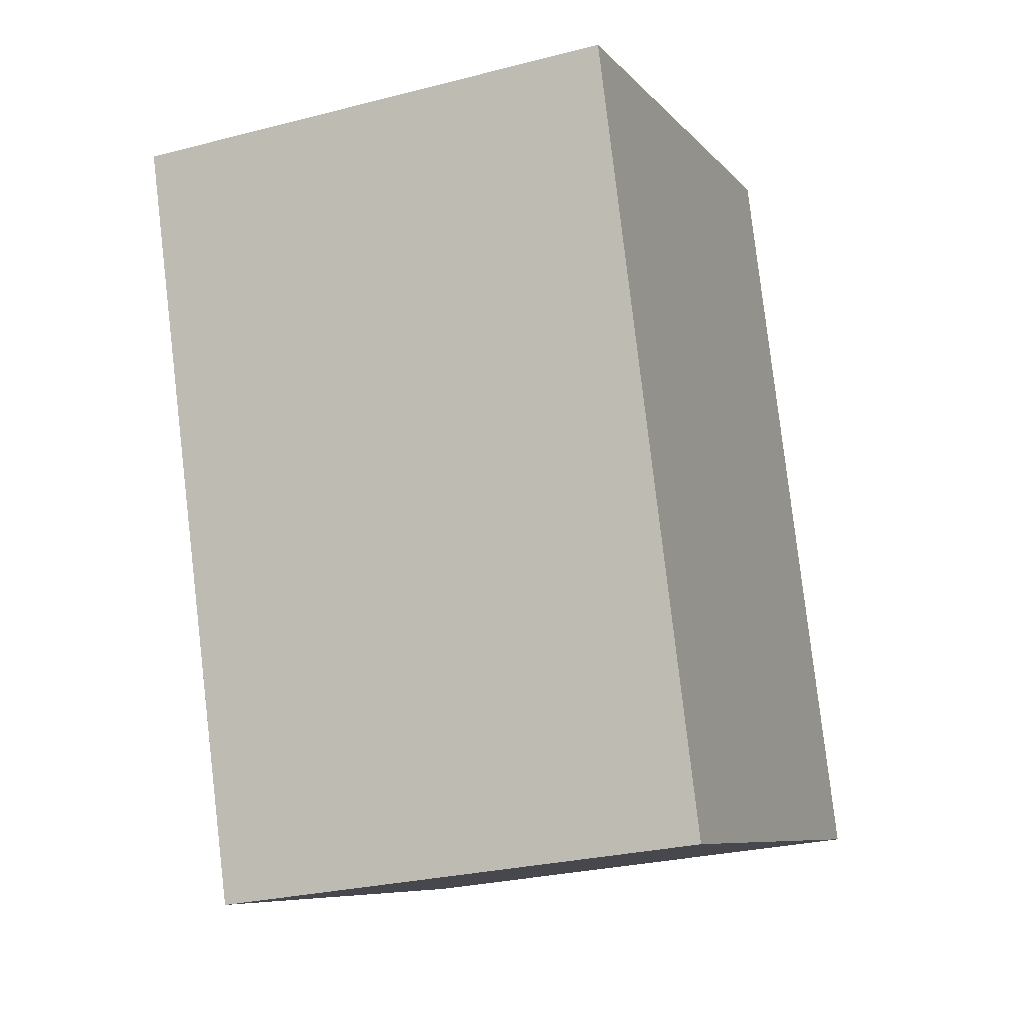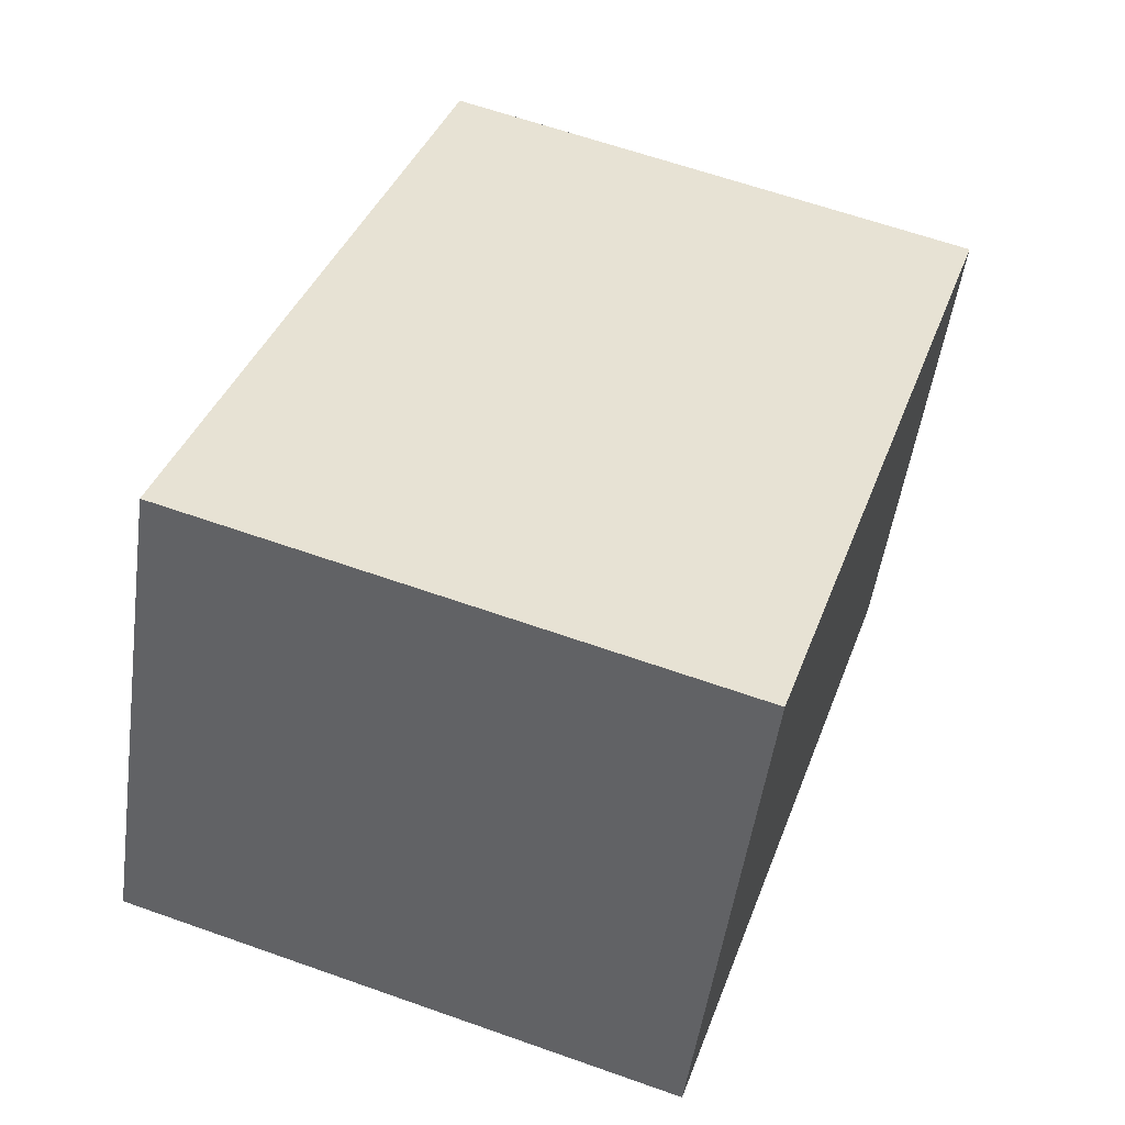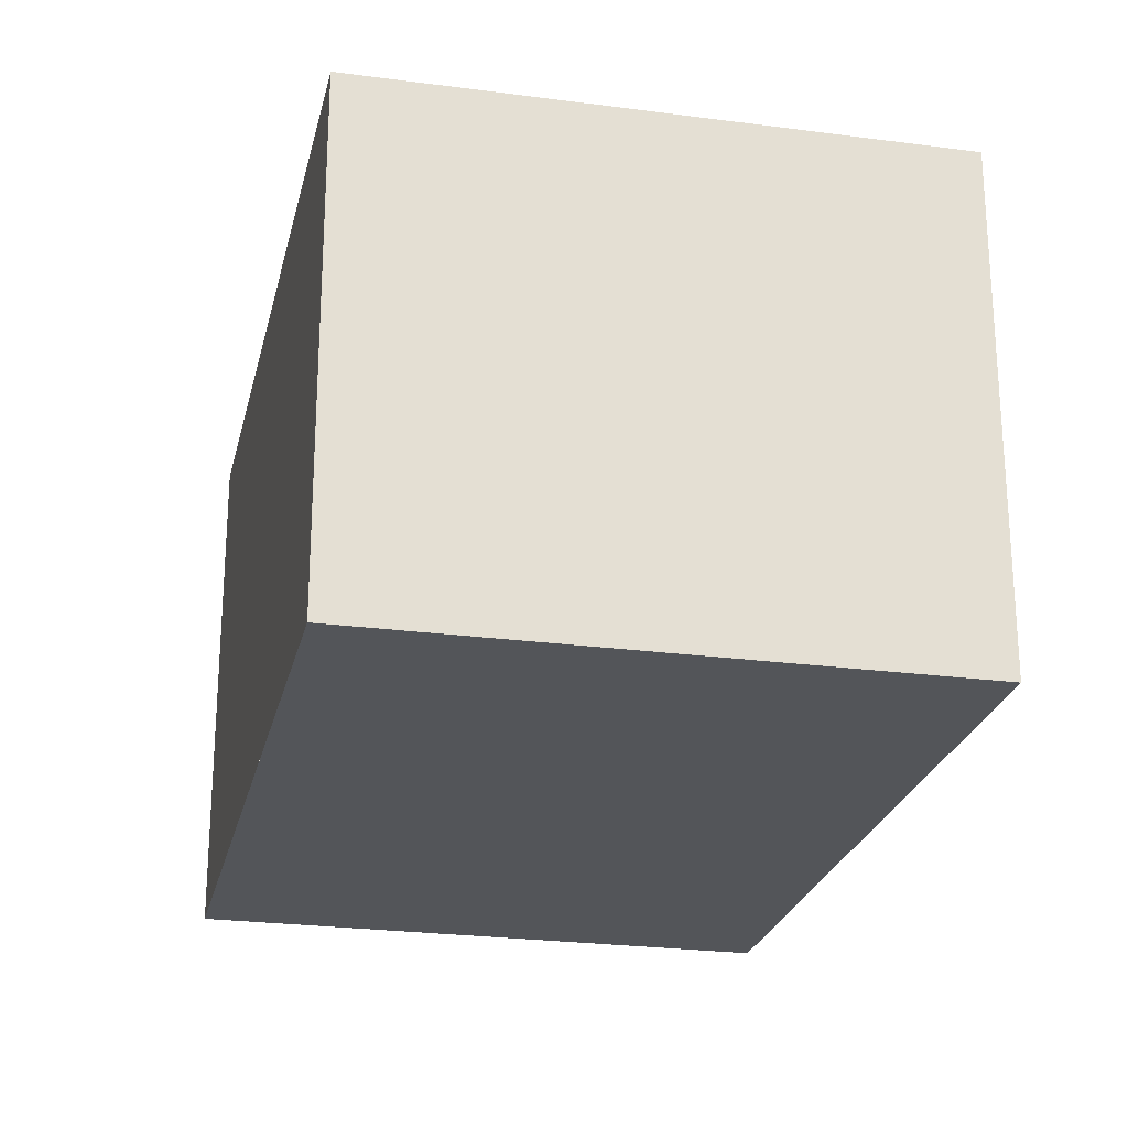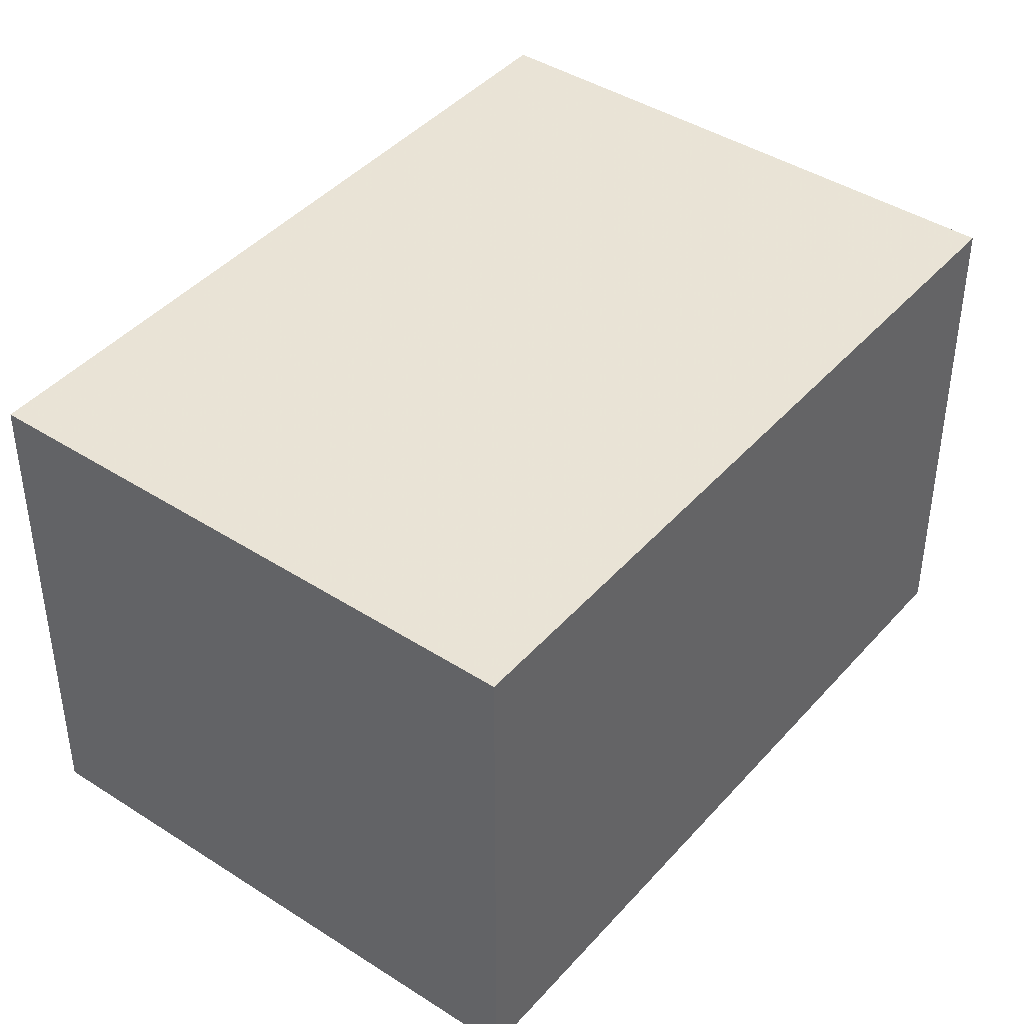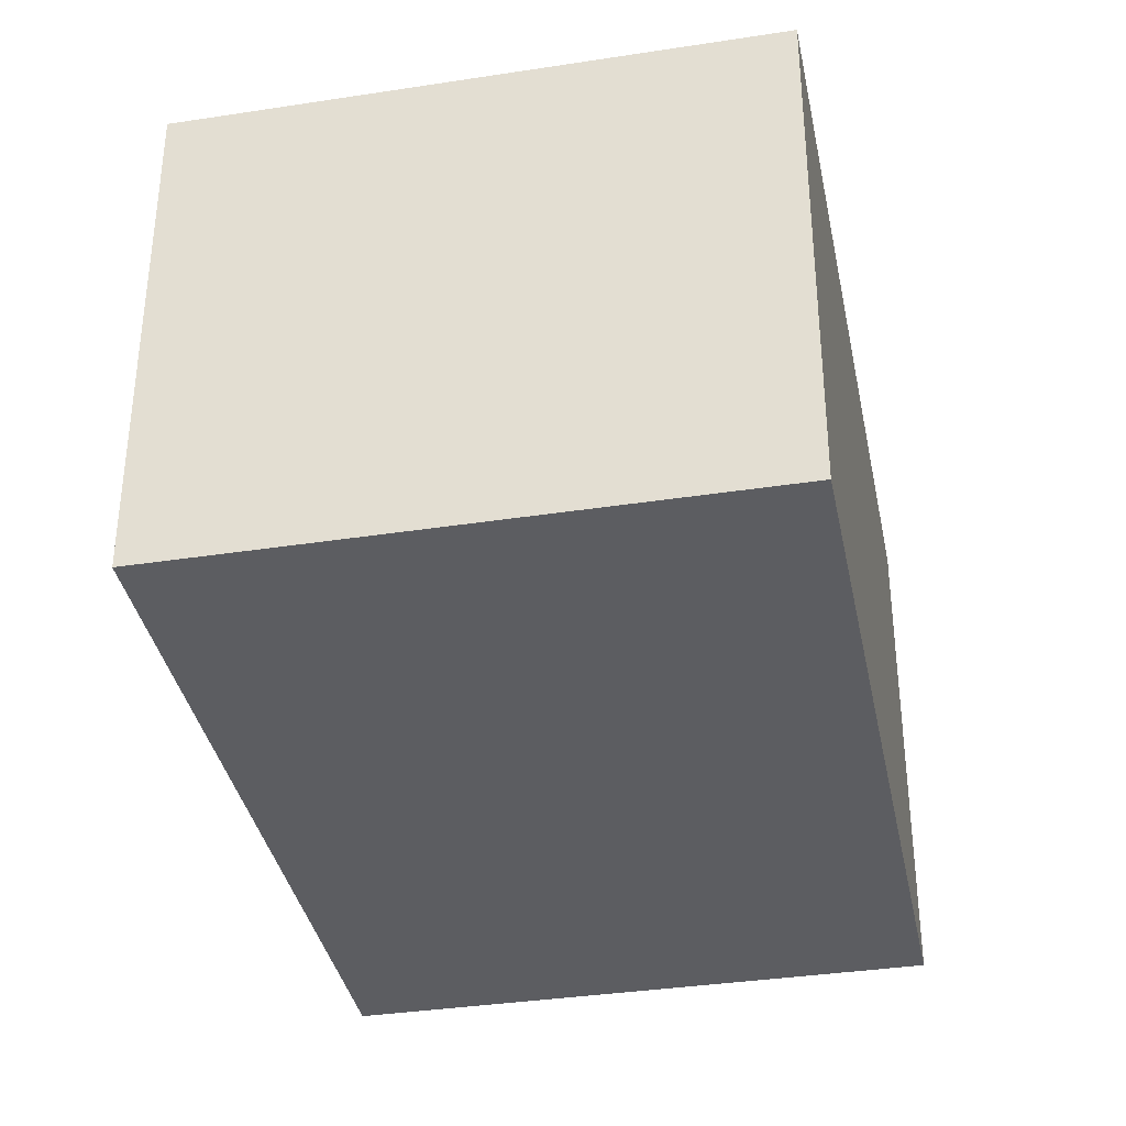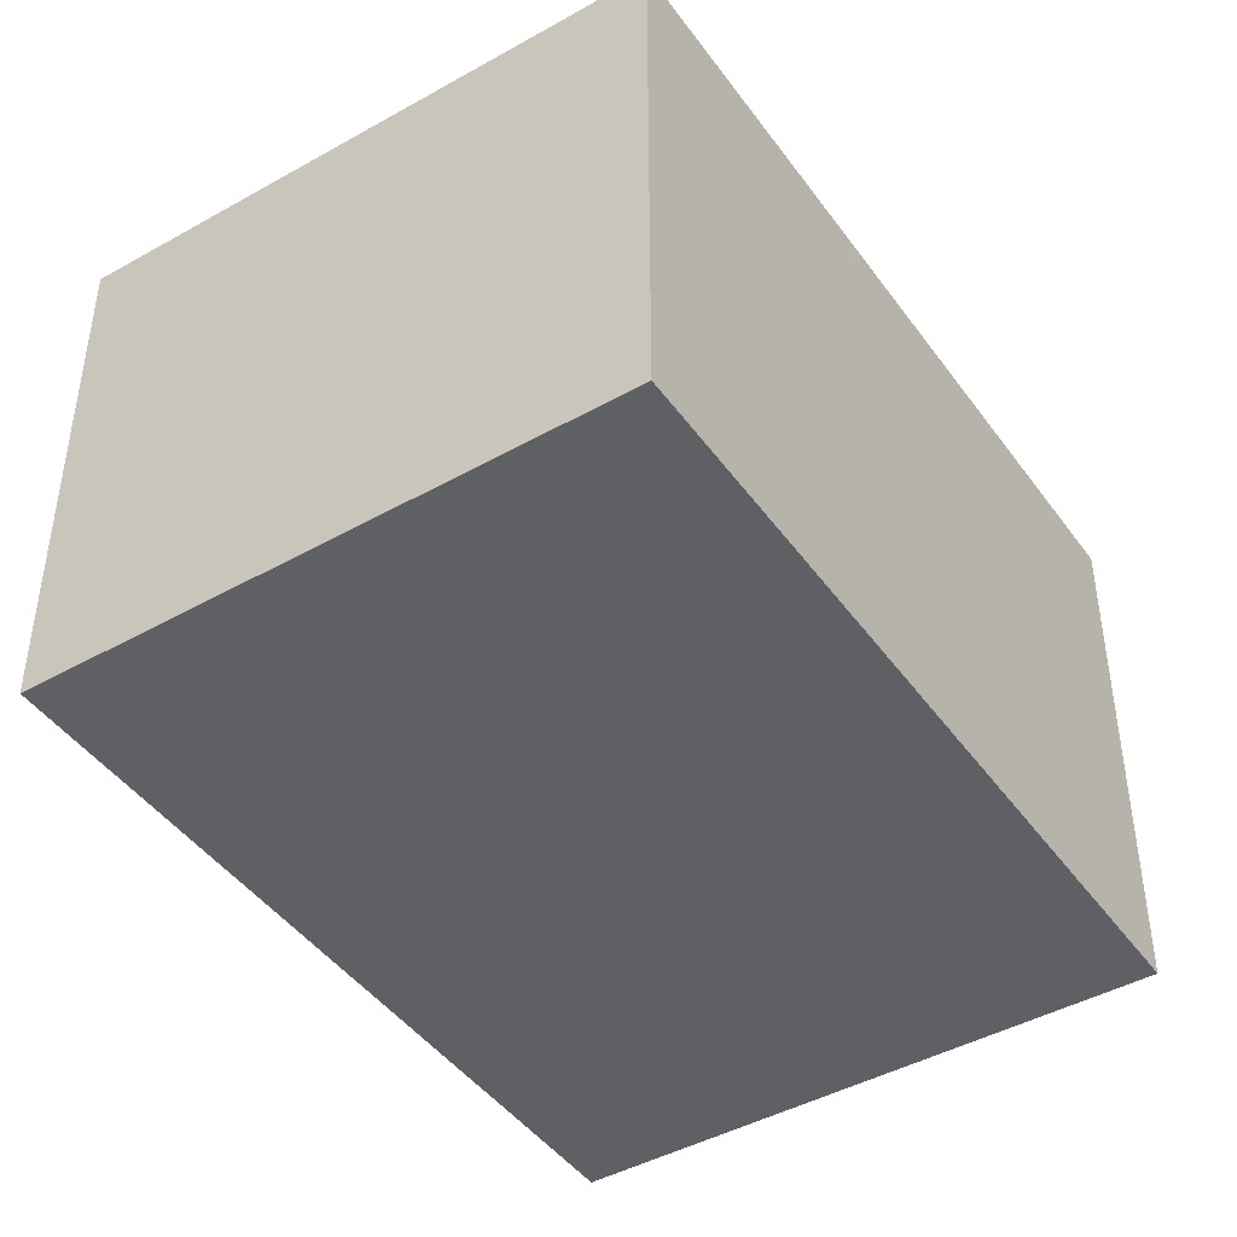
<metadata>
{"format":"obj","ext":"obj","renderer":"f3d","projection":"perspective","resolution":1024,"background":"white","views":[{"elev":-27.2,"azim":-68.2,"up":"+Y"},{"elev":-50.8,"azim":172.1,"up":"+Y"},{"elev":-24.3,"azim":5.9,"up":"+Z"},{"elev":42.3,"azim":56.0,"up":"+Z"},{"elev":-36.6,"azim":29.6,"up":"+Z"},{"elev":-44.5,"azim":51.6,"up":"+Z"}]}
</metadata>
<code>
v -250.4 -2902 5.401
v -244.6 -2900 5.405
v -241.9 -2908 5.384
v -247.7 -2910 5.38
v -241.9 -2908 5.384
v -244.6 -2900 5.405
v -250.4 -2902 5.4
v -244.6 -2900 5.405
v -244.5 -2900 5.405
v -247.7 -2910 5.38
v -241.9 -2908 5.384
v -241.9 -2908 5.384
v -244.6 -2900 5.405
v -250.4 -2902 5.401
v -250.4 -2902 0
v -244.6 -2900 0
v -244.5 -2900 5.405
v -244.6 -2900 5.405
v -244.6 -2900 0
v -244.5 -2900 0
v -241.9 -2908 5.384
v -241.9 -2908 5.384
v -241.9 -2908 0
v -241.9 -2908 0
v -247.7 -2910 5.38
v -247.7 -2910 5.38
v -247.7 -2910 0
v -247.7 -2910 0
v -247.7 -2910 5.38
v -241.9 -2908 5.384
v -241.9 -2908 0
v -247.7 -2910 0
v -244.6 -2900 5.405
v -244.6 -2900 5.405
v -244.6 -2900 0
v -244.6 -2900 0
v -250.4 -2902 5.401
v -250.4 -2902 5.4
v -250.4 -2902 0
v -250.4 -2902 0
v -241.9 -2908 5.384
v -244.5 -2900 5.405
v -244.5 -2900 0
v -241.9 -2908 0
v -250.4 -2902 5.4
v -247.7 -2910 5.38
v -247.7 -2910 0
v -250.4 -2902 0
v -241.9 -2908 5.384
v -241.9 -2908 5.384
v -241.9 -2908 0
v -241.9 -2908 0
v -250.4 -2902 0
v -244.6 -2900 0
v -241.9 -2908 0
v -247.7 -2910 0
f 12 3 5 11
f 11 5 4 10
f 7 1 6 8
f 8 6 2 9
f 10 7 8 11
f 11 8 9 12
f 14 15 16 13
f 18 19 20 17
f 22 23 24 21
f 26 27 28 25
f 30 31 32 29
f 34 35 36 33
f 38 39 40 37
f 42 43 44 41
f 46 47 48 45
f 50 51 52 49
f 54 55 56 53

</code>
